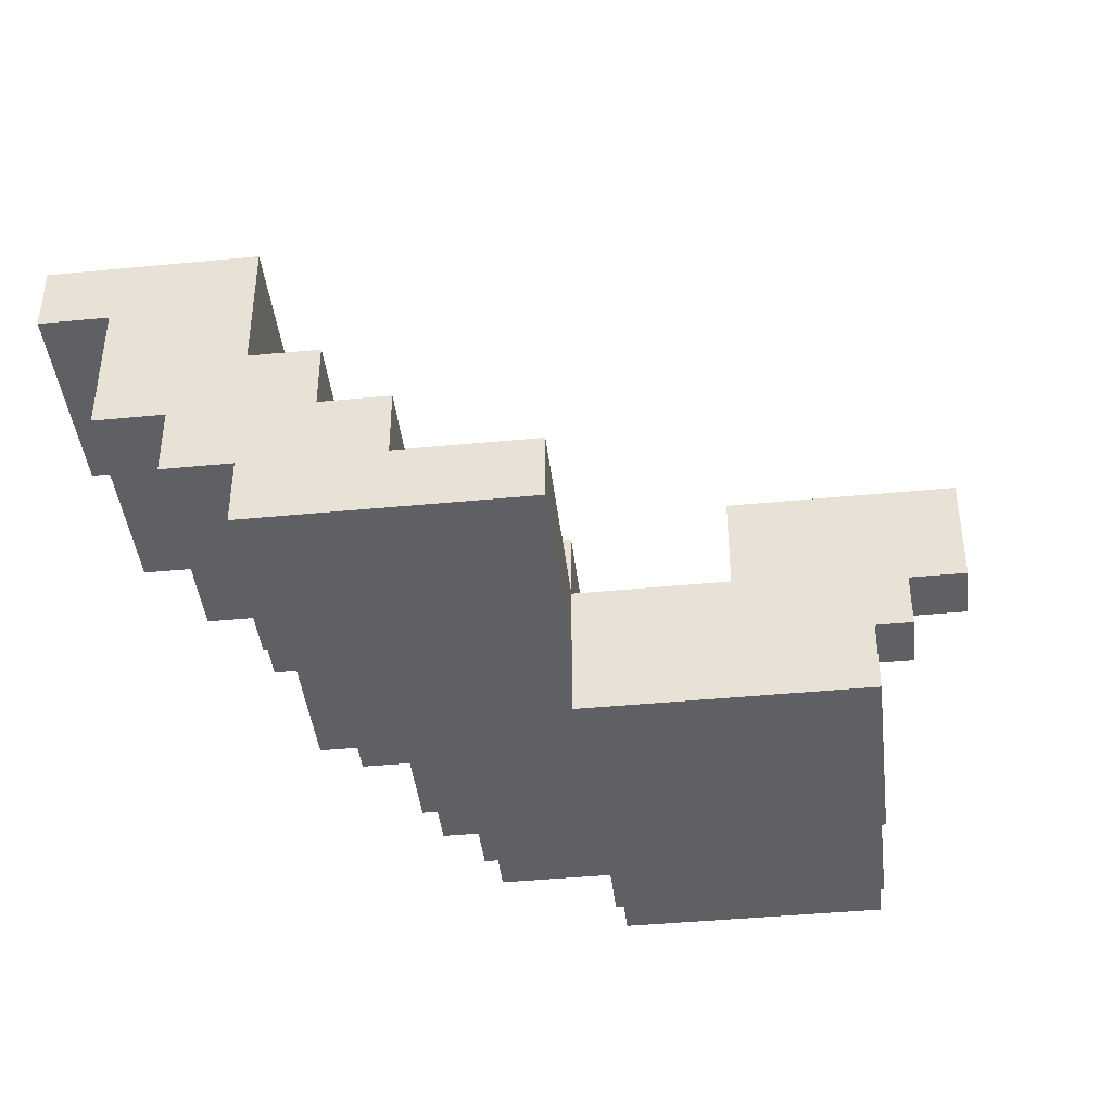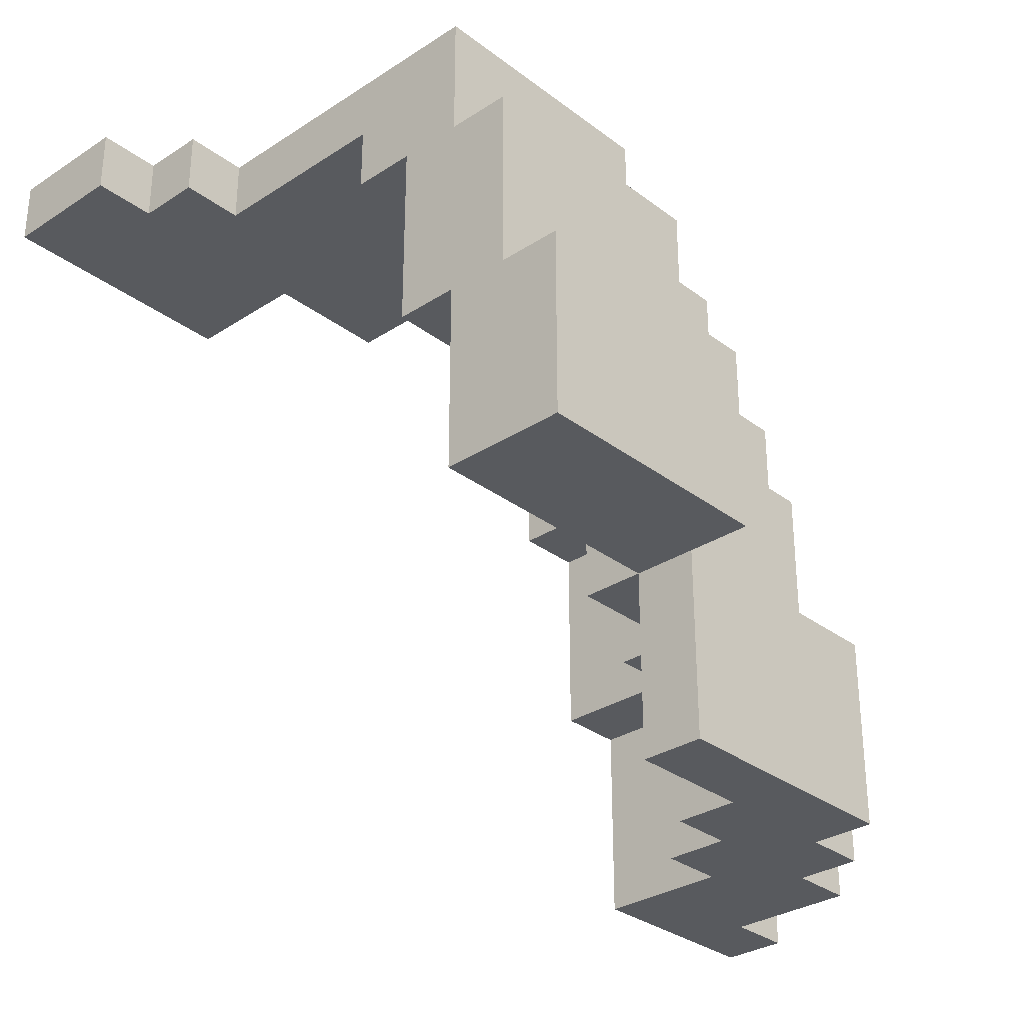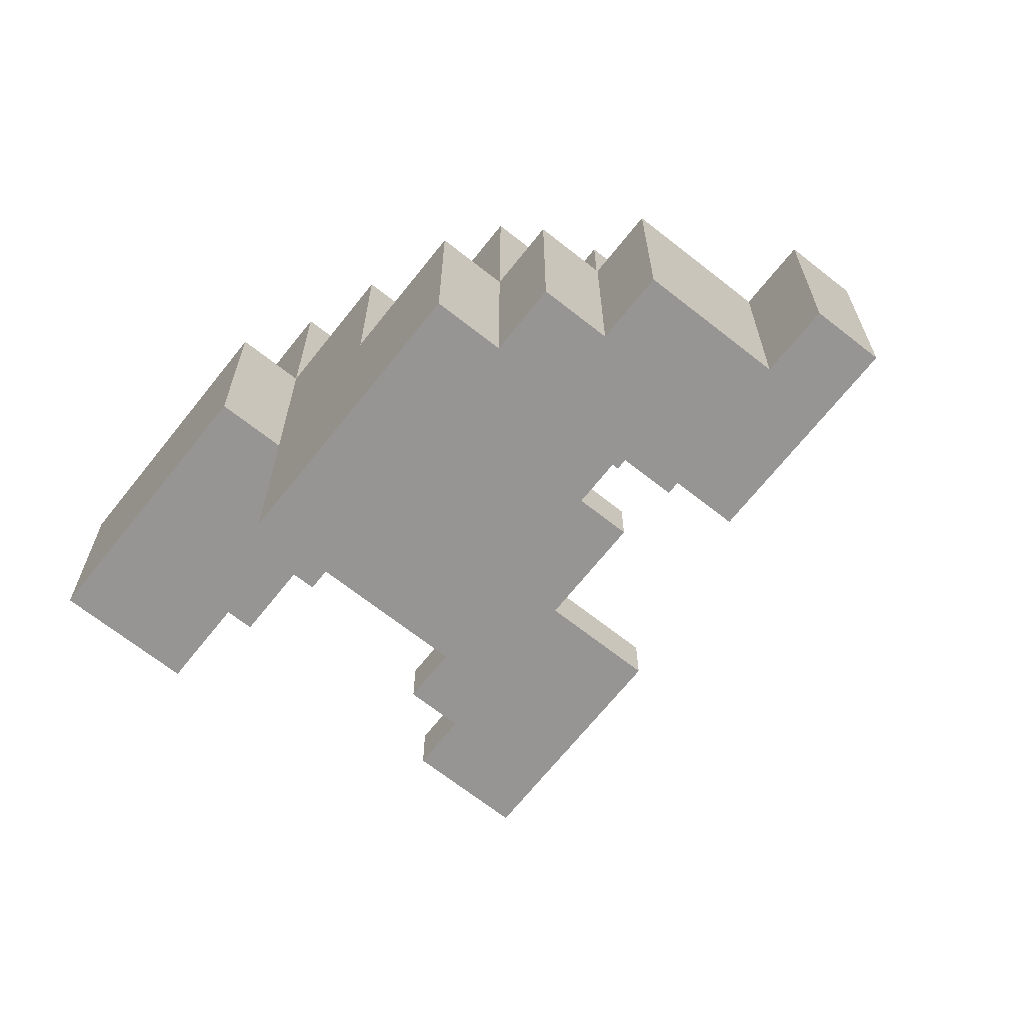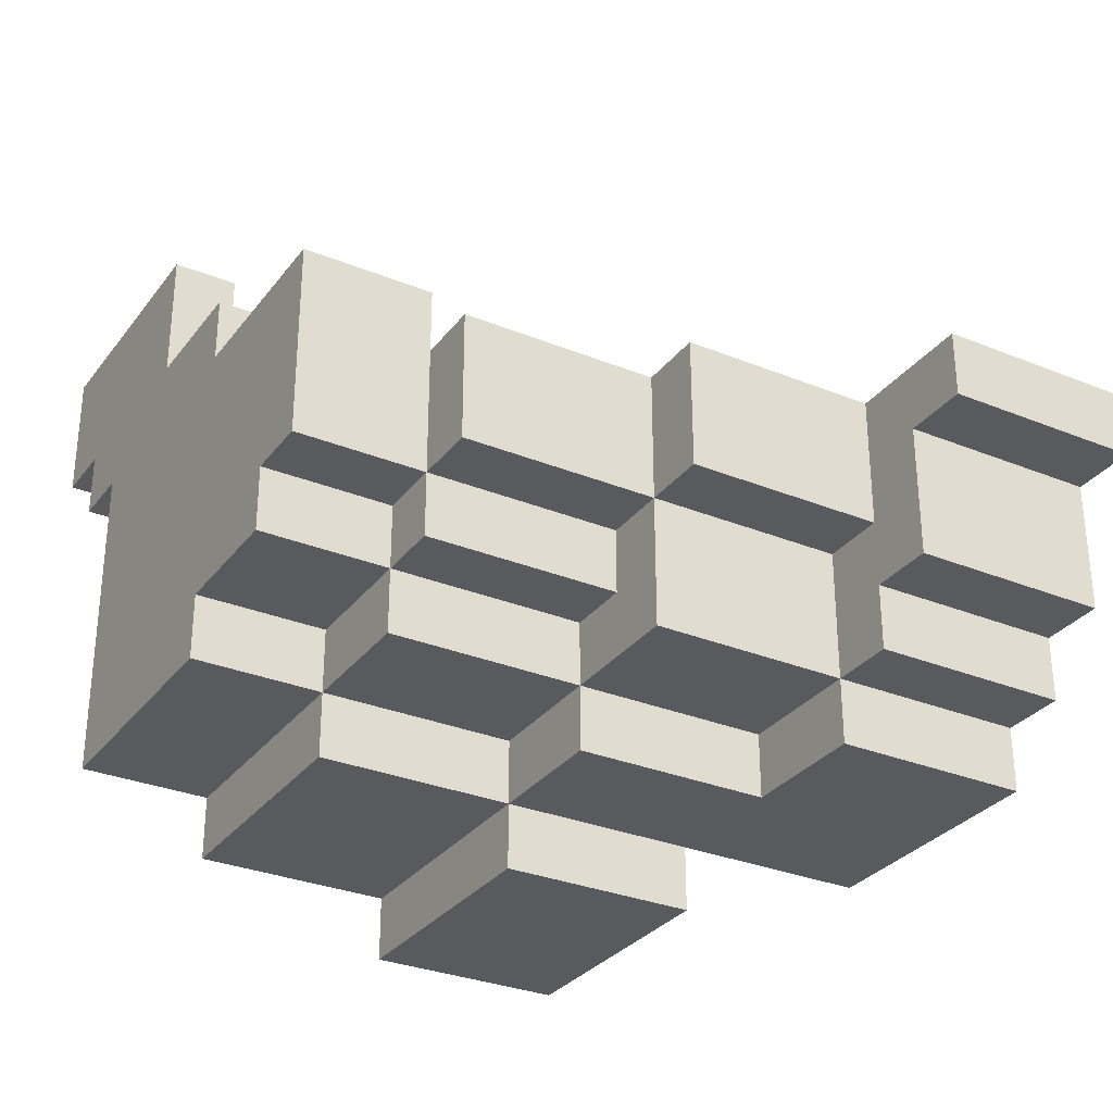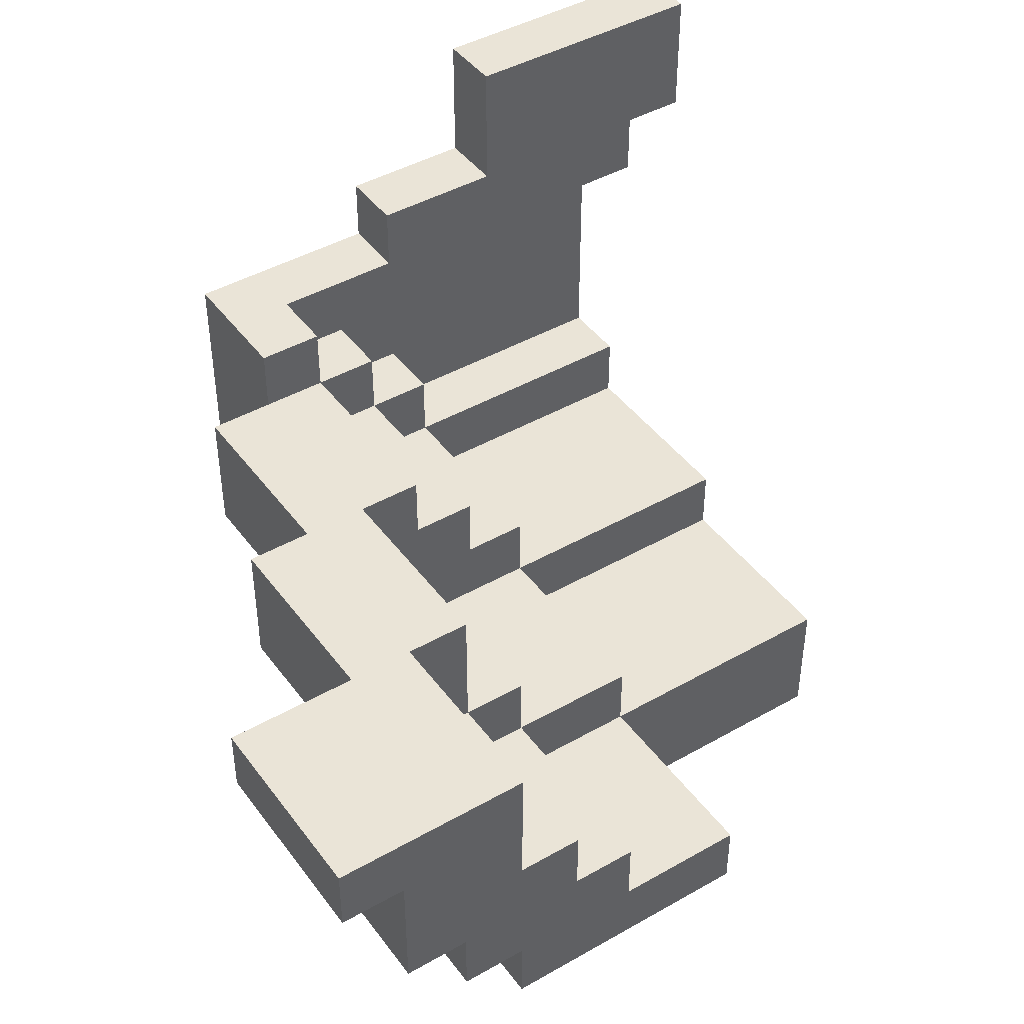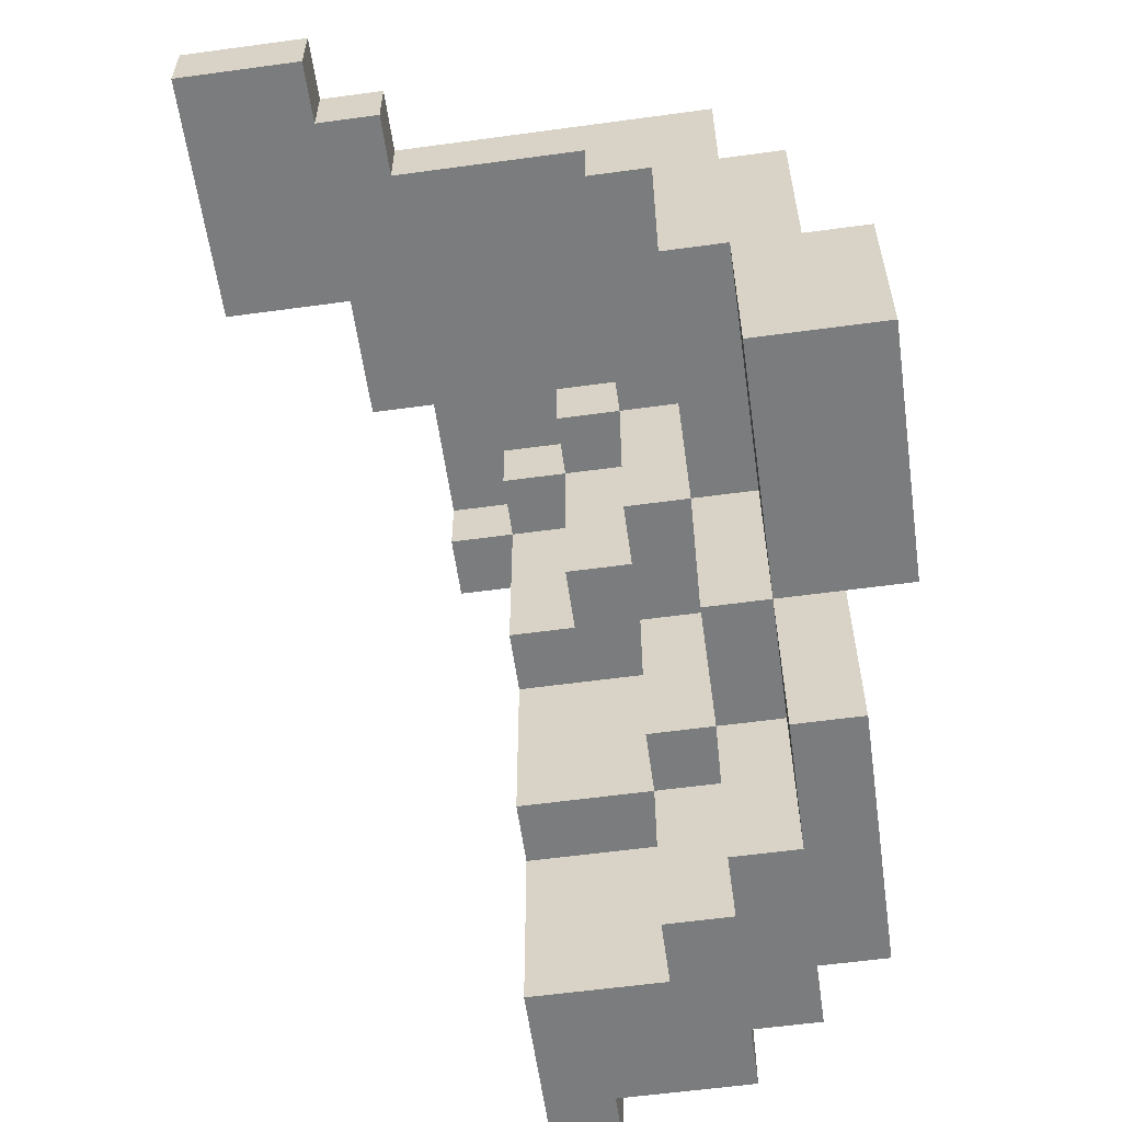
<metadata>
{"format":"obj","ext":"obj","renderer":"f3d","projection":"perspective","resolution":1024,"background":"white","views":[{"elev":-42.3,"azim":6.6,"up":"+Z"},{"elev":-31.0,"azim":132.9,"up":"+Y"},{"elev":-67.6,"azim":-128.4,"up":"+Y"},{"elev":-30.6,"azim":-120.4,"up":"+Z"},{"elev":43.9,"azim":-33.8,"up":"+Z"},{"elev":-58.7,"azim":98.0,"up":"+Y"}]}
</metadata>
<code>
v -10 9 -3
v -10 9 -4
v -10 12 -3
v -10 12 -4
v -9 9 -4
v -9 9 -6
v -9 12 -4
v -9 12 -6
v -8 9 -6
v -8 9 -7
v -8 12 -3
v -8 12 -5
v -8 12 -6
v -8 12 -7
v -8 14 -3
v -8 14 -5
v -8 15 -3
v -8 15 -5
v -7 9 -7
v -7 9 -8
v -7 12 -5
v -7 12 -7
v -7 12 -8
v -7 14 -5
v -7 14 -7
v -7 15 -3
v -7 15 -5
v -7 15 -7
v -7 17 -3
v -7 17 -5
v -7 18 -3
v -7 18 -5
v -6 15 -5
v -6 15 -6
v -6 17 -5
v -6 17 -6
v -6 18 -2
v -6 18 -3
v -6 18 -5
v -6 18 -6
v -6 20 -2
v -6 20 -5
v -5 12 -7
v -5 12 -8
v -5 14 -7
v -5 14 -8
v -5 15 -6
v -5 15 -7
v -5 15 -8
v -5 17 -6
v -5 17 -7
v -5 18 -5
v -5 18 -6
v -5 18 -7
v -5 20 -5
v -5 20 -6
v -3 12 -8
v -3 12 -9
v -3 14 -8
v -3 14 -9
v -3 15 -7
v -3 15 -8
v -3 15 -9
v -3 17 -7
v -3 17 -8
v -3 18 -6
v -3 18 -7
v -3 18 -8
v -3 19 -1
v -3 19 -2
v -3 20 -1
v -3 20 -2
v -3 20 -6
v -3 20 -7
v -1 19 1
v -1 19 -1
v -1 20 1
v -1 20 -1
v -7 9 -3
v -7 9 -5
v -7 12 -3
v -7 12 -5
v -6 9 -5
v -6 9 -6
v -6 12 -3
v -6 12 -5
v -6 12 -6
v -6 14 -3
v -6 14 -5
v -6 15 -3
v -6 15 -5
v -5 9 -6
v -5 9 -7
v -5 12 -5
v -5 12 -6
v -5 12 -7
v -5 14 -5
v -5 14 -6
v -5 15 -3
v -5 15 -4
v -5 15 -5
v -5 15 -6
v -5 17 -3
v -5 17 -4
v -5 18 -2
v -5 18 -3
v -5 18 -4
v -5 19 -2
v -5 19 -3
v -4 15 -4
v -4 15 -5
v -4 17 -4
v -4 17 -5
v -4 18 -3
v -4 18 -4
v -4 18 -5
v -4 19 -3
v -4 19 -4
v -3 9 -7
v -3 9 -8
v -3 12 -6
v -3 12 -7
v -3 12 -8
v -3 14 -6
v -3 14 -7
v -3 15 -5
v -3 15 -6
v -3 15 -7
v -3 17 -5
v -3 17 -6
v -3 18 -4
v -3 18 -5
v -3 18 -6
v -3 19 -4
v -3 19 -5
v 1 12 -7
v 1 12 -9
v 1 14 -7
v 1 14 -9
v 1 15 -6
v 1 15 -7
v 1 15 -8
v 1 15 -9
v 1 17 -6
v 1 17 -8
v 1 18 -5
v 1 18 -6
v 1 18 -7
v 1 18 -8
v 1 19 -2
v 1 19 -5
v 1 20 -2
v 1 20 -7
v 2 19 -1
v 2 19 -2
v 2 20 -1
v 2 20 -2
v 3 19 1
v 3 19 -1
v 3 20 1
v 3 20 -1
v -1 19 1
v -1 20 1
v 3 19 1
v 3 20 1
v -3 19 -1
v -3 20 -1
v -1 19 -1
v -1 20 -1
v -6 18 -2
v -6 20 -2
v -5 18 -2
v -5 19 -2
v -3 19 -2
v -3 20 -2
v -10 9 -3
v -10 12 -3
v -8 12 -3
v -8 14 -3
v -8 15 -3
v -7 9 -3
v -7 12 -3
v -7 15 -3
v -7 17 -3
v -7 18 -3
v -6 12 -3
v -6 14 -3
v -6 15 -3
v -6 18 -3
v -5 15 -3
v -5 17 -3
v -5 18 -3
v -5 19 -3
v -4 18 -3
v -4 19 -3
v -5 15 -4
v -5 17 -4
v -5 18 -4
v -4 15 -4
v -4 17 -4
v -4 18 -4
v -4 19 -4
v -3 18 -4
v -3 19 -4
v -7 9 -5
v -7 12 -5
v -6 9 -5
v -6 12 -5
v -6 14 -5
v -6 15 -5
v -5 12 -5
v -5 14 -5
v -5 15 -5
v -4 15 -5
v -4 17 -5
v -4 18 -5
v -3 15 -5
v -3 17 -5
v -3 18 -5
v -3 19 -5
v 1 18 -5
v 1 19 -5
v -6 9 -6
v -6 12 -6
v -5 9 -6
v -5 12 -6
v -5 14 -6
v -5 15 -6
v -3 12 -6
v -3 14 -6
v -3 15 -6
v -3 17 -6
v -3 18 -6
v 1 15 -6
v 1 17 -6
v 1 18 -6
v -5 9 -7
v -5 12 -7
v -3 9 -7
v -3 12 -7
v -3 14 -7
v -3 15 -7
v 1 12 -7
v 1 14 -7
v 1 15 -7
v 2 19 -1
v 2 20 -1
v 3 19 -1
v 3 20 -1
v 1 19 -2
v 1 20 -2
v 2 19 -2
v 2 20 -2
v -10 9 -4
v -10 12 -4
v -9 9 -4
v -9 12 -4
v -8 12 -5
v -8 14 -5
v -8 15 -5
v -7 12 -5
v -7 14 -5
v -7 15 -5
v -7 17 -5
v -7 18 -5
v -6 15 -5
v -6 17 -5
v -6 18 -5
v -6 20 -5
v -5 18 -5
v -5 20 -5
v -9 9 -6
v -9 12 -6
v -8 9 -6
v -8 12 -6
v -6 15 -6
v -6 17 -6
v -6 18 -6
v -5 15 -6
v -5 17 -6
v -5 18 -6
v -5 20 -6
v -3 18 -6
v -3 20 -6
v -8 9 -7
v -8 12 -7
v -7 9 -7
v -7 12 -7
v -7 14 -7
v -7 15 -7
v -5 12 -7
v -5 14 -7
v -5 15 -7
v -5 17 -7
v -5 18 -7
v -3 15 -7
v -3 17 -7
v -3 18 -7
v -3 20 -7
v 1 18 -7
v 1 20 -7
v -7 9 -8
v -7 12 -8
v -5 12 -8
v -5 14 -8
v -5 15 -8
v -3 9 -8
v -3 12 -8
v -3 14 -8
v -3 15 -8
v -3 17 -8
v -3 18 -8
v 1 15 -8
v 1 17 -8
v 1 18 -8
v -3 12 -9
v -3 14 -9
v -3 15 -9
v 1 12 -9
v 1 14 -9
v 1 15 -9
v -10 9 -3
v -7 9 -3
v -10 9 -4
v -9 9 -4
v -7 9 -5
v -6 9 -5
v -9 9 -6
v -8 9 -6
v -6 9 -6
v -5 9 -6
v -8 9 -7
v -7 9 -7
v -5 9 -7
v -3 9 -7
v -7 9 -8
v -3 9 -8
v -7 12 -3
v -6 12 -3
v -7 12 -5
v -6 12 -5
v -5 12 -5
v -6 12 -6
v -5 12 -6
v -3 12 -6
v -5 12 -7
v -3 12 -7
v 1 12 -7
v -3 12 -8
v -3 12 -9
v 1 12 -9
v -6 15 -3
v -5 15 -3
v -5 15 -4
v -4 15 -4
v -6 15 -5
v -5 15 -5
v -4 15 -5
v -3 15 -5
v -5 15 -6
v -3 15 -6
v 1 15 -6
v -3 15 -7
v 1 15 -7
v -6 18 -2
v -5 18 -2
v -6 18 -3
v -5 18 -3
v -4 18 -3
v -5 18 -4
v -4 18 -4
v -3 18 -4
v -4 18 -5
v -3 18 -5
v 1 18 -5
v -3 18 -6
v 1 18 -6
v -1 19 1
v 3 19 1
v -3 19 -1
v -1 19 -1
v 2 19 -1
v 3 19 -1
v -5 19 -2
v -3 19 -2
v 1 19 -2
v 2 19 -2
v -5 19 -3
v -4 19 -3
v -4 19 -4
v -3 19 -4
v -3 19 -5
v 1 19 -5
v -10 12 -3
v -8 12 -3
v -10 12 -4
v -9 12 -4
v -8 12 -5
v -7 12 -5
v -9 12 -6
v -8 12 -6
v -8 12 -7
v -7 12 -7
v -5 12 -7
v -7 12 -8
v -5 12 -8
v -8 15 -3
v -7 15 -3
v -8 15 -5
v -7 15 -5
v -6 15 -5
v -6 15 -6
v -5 15 -6
v -7 15 -7
v -5 15 -7
v -3 15 -7
v -5 15 -8
v -3 15 -8
v 1 15 -8
v -3 15 -9
v 1 15 -9
v -7 18 -3
v -6 18 -3
v -7 18 -5
v -6 18 -5
v -5 18 -5
v -6 18 -6
v -5 18 -6
v -3 18 -6
v -5 18 -7
v -3 18 -7
v 1 18 -7
v -3 18 -8
v 1 18 -8
v -1 20 1
v 3 20 1
v -3 20 -1
v -1 20 -1
v 2 20 -1
v 3 20 -1
v -6 20 -2
v -3 20 -2
v 1 20 -2
v 2 20 -2
v -6 20 -5
v -5 20 -5
v -5 20 -6
v -3 20 -6
v -3 20 -7
v 1 20 -7
f 3 2 1
f 4 2 3
f 7 6 5
f 8 6 7
f 13 10 9
f 14 10 13
f 15 12 11
f 16 12 15
f 17 16 15
f 18 16 17
f 22 20 19
f 23 20 22
f 24 22 21
f 25 22 24
f 27 25 24
f 28 25 27
f 29 27 26
f 30 27 29
f 31 30 29
f 32 30 31
f 35 34 33
f 36 34 35
f 39 36 35
f 40 36 39
f 41 38 37
f 41 39 38
f 42 39 41
f 45 44 43
f 46 44 45
f 48 46 45
f 49 46 48
f 50 48 47
f 51 48 50
f 53 51 50
f 54 51 53
f 55 53 52
f 56 53 55
f 59 58 57
f 60 58 59
f 62 60 59
f 63 60 62
f 64 62 61
f 65 62 64
f 67 65 64
f 68 65 67
f 71 70 69
f 72 70 71
f 73 67 66
f 74 67 73
f 77 76 75
f 78 76 77
f 79 80 81
f 81 80 82
f 83 84 86
f 86 84 87
f 85 86 88
f 88 86 89
f 88 89 90
f 90 89 91
f 92 93 95
f 95 93 96
f 94 95 97
f 97 95 98
f 97 98 101
f 101 98 102
f 99 100 103
f 103 100 104
f 103 104 106
f 106 104 107
f 105 106 108
f 108 106 109
f 110 111 112
f 112 111 113
f 112 113 115
f 115 113 116
f 114 115 117
f 117 115 118
f 119 120 122
f 122 120 123
f 121 122 124
f 124 122 125
f 124 125 127
f 127 125 128
f 126 127 129
f 129 127 130
f 129 130 132
f 132 130 133
f 131 132 134
f 134 132 135
f 136 137 138
f 138 137 139
f 138 139 141
f 141 139 142
f 142 139 143
f 140 141 144
f 141 142 144
f 144 142 145
f 144 145 147
f 147 145 148
f 148 145 149
f 146 147 151
f 147 148 151
f 150 151 152
f 151 148 153
f 152 151 153
f 154 155 156
f 156 155 157
f 158 159 160
f 160 159 161
f 164 163 162
f 165 163 164
f 168 167 166
f 169 167 168
f 172 171 170
f 173 171 172
f 174 171 173
f 175 171 174
f 178 177 176
f 181 178 176
f 181 179 178
f 182 179 181
f 183 180 179
f 186 179 182
f 187 183 179
f 187 179 186
f 188 184 183
f 188 183 187
f 189 185 184
f 190 184 188
f 191 189 184
f 191 184 190
f 192 189 191
f 194 193 192
f 195 193 194
f 199 197 196
f 200 198 197
f 200 197 199
f 201 198 200
f 203 202 201
f 204 202 203
f 207 206 205
f 208 206 207
f 211 209 208
f 212 210 209
f 212 209 211
f 213 210 212
f 217 215 214
f 218 216 215
f 218 215 217
f 219 216 218
f 221 220 219
f 222 220 221
f 225 224 223
f 226 224 225
f 229 227 226
f 230 228 227
f 230 227 229
f 231 228 230
f 234 232 231
f 235 233 232
f 235 232 234
f 236 233 235
f 239 238 237
f 240 238 239
f 243 241 240
f 244 242 241
f 244 241 243
f 245 242 244
f 246 247 248
f 248 247 249
f 250 251 252
f 252 251 253
f 254 255 256
f 256 255 257
f 258 259 261
f 259 260 262
f 261 259 262
f 262 260 263
f 263 264 266
f 264 265 267
f 266 264 267
f 267 265 268
f 268 269 270
f 270 269 271
f 272 273 274
f 274 273 275
f 276 277 279
f 277 278 280
f 279 277 280
f 280 278 281
f 281 282 283
f 283 282 284
f 285 286 287
f 287 286 288
f 288 289 291
f 289 290 292
f 291 289 292
f 292 290 293
f 293 294 296
f 294 295 297
f 296 294 297
f 297 295 298
f 298 299 300
f 300 299 301
f 302 303 304
f 302 304 307
f 304 305 307
f 307 305 308
f 305 306 309
f 308 305 309
f 309 306 310
f 310 311 313
f 311 312 314
f 313 311 314
f 314 312 315
f 316 317 319
f 317 318 320
f 319 317 320
f 320 318 321
f 324 323 322
f 325 323 324
f 326 323 325
f 328 326 325
f 328 327 326
f 329 327 328
f 330 327 329
f 332 331 330
f 332 330 329
f 333 331 332
f 334 331 333
f 336 335 334
f 336 334 333
f 337 335 336
f 340 339 338
f 341 339 340
f 343 342 341
f 344 342 343
f 346 345 344
f 347 345 346
f 349 348 347
f 350 348 349
f 351 348 350
f 354 353 352
f 356 354 352
f 356 355 354
f 357 355 356
f 358 355 357
f 360 359 358
f 360 358 357
f 361 359 360
f 363 362 361
f 364 362 363
f 367 366 365
f 368 366 367
f 370 369 368
f 371 369 370
f 373 372 371
f 374 372 373
f 376 375 374
f 377 375 376
f 381 379 378
f 382 379 381
f 383 379 382
f 385 381 380
f 385 382 381
f 386 382 385
f 387 382 386
f 388 385 384
f 388 386 385
f 389 386 388
f 390 386 389
f 391 386 390
f 392 386 391
f 393 386 392
f 394 395 396
f 396 395 397
f 397 395 398
f 397 398 400
f 398 399 400
f 400 399 401
f 401 399 402
f 402 399 403
f 403 404 405
f 405 404 406
f 407 408 409
f 409 408 410
f 410 411 412
f 410 412 414
f 412 413 414
f 414 413 415
f 415 416 417
f 417 416 418
f 418 419 420
f 420 419 421
f 422 423 424
f 424 423 425
f 425 426 427
f 427 426 428
f 428 429 430
f 430 429 431
f 431 432 433
f 433 432 434
f 435 436 438
f 438 436 439
f 439 436 440
f 437 438 442
f 438 439 442
f 442 439 443
f 443 439 444
f 441 442 445
f 442 443 445
f 445 443 446
f 446 443 447
f 447 443 448
f 448 443 449
f 449 443 450

</code>
